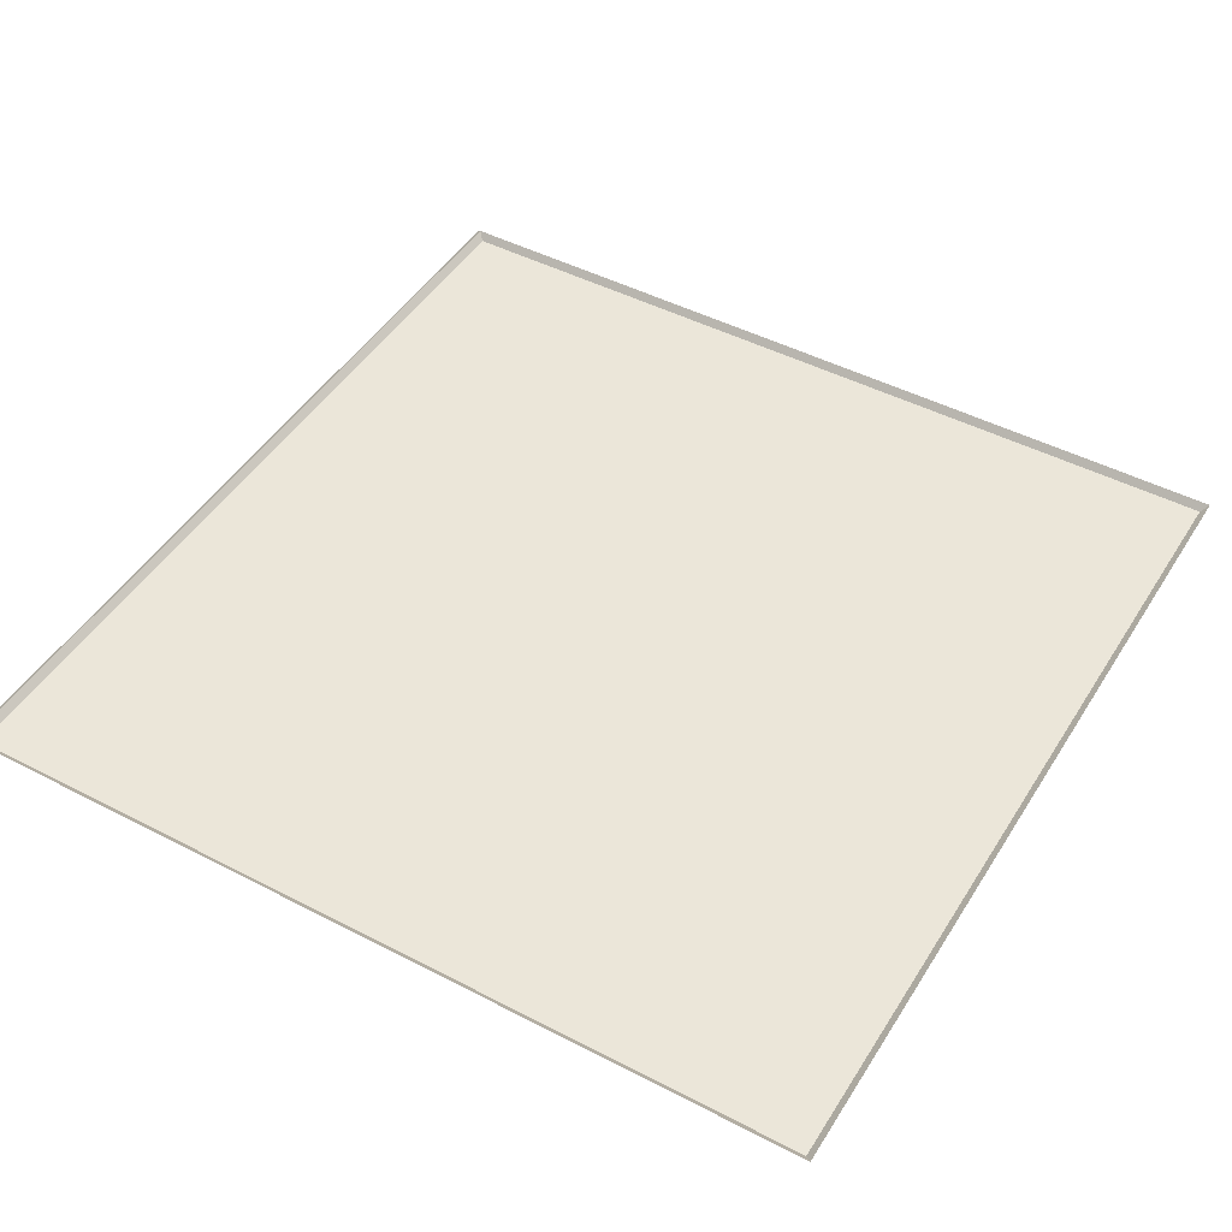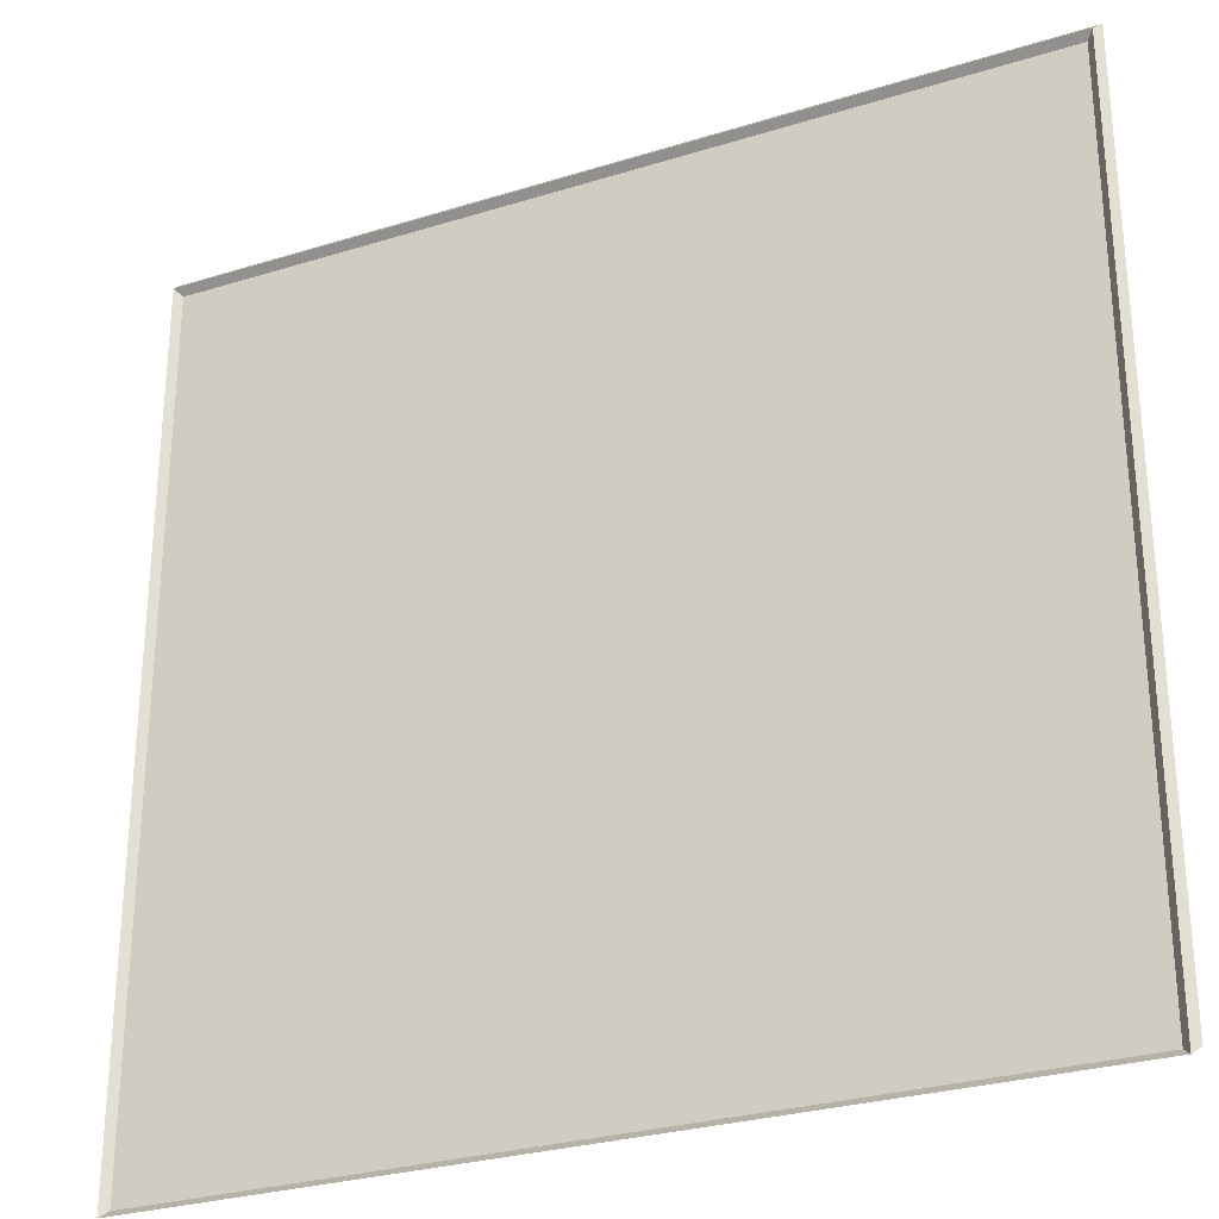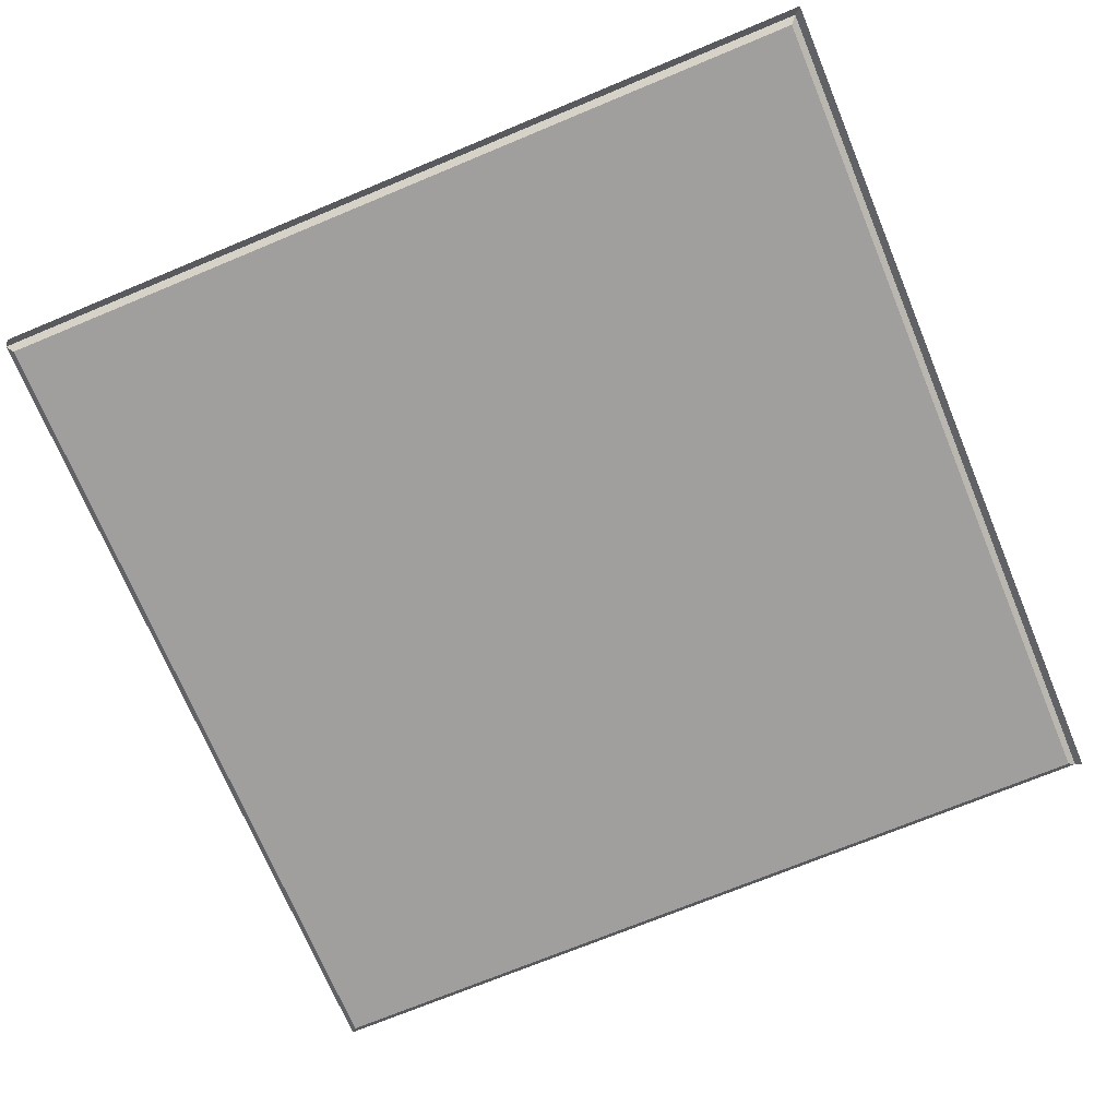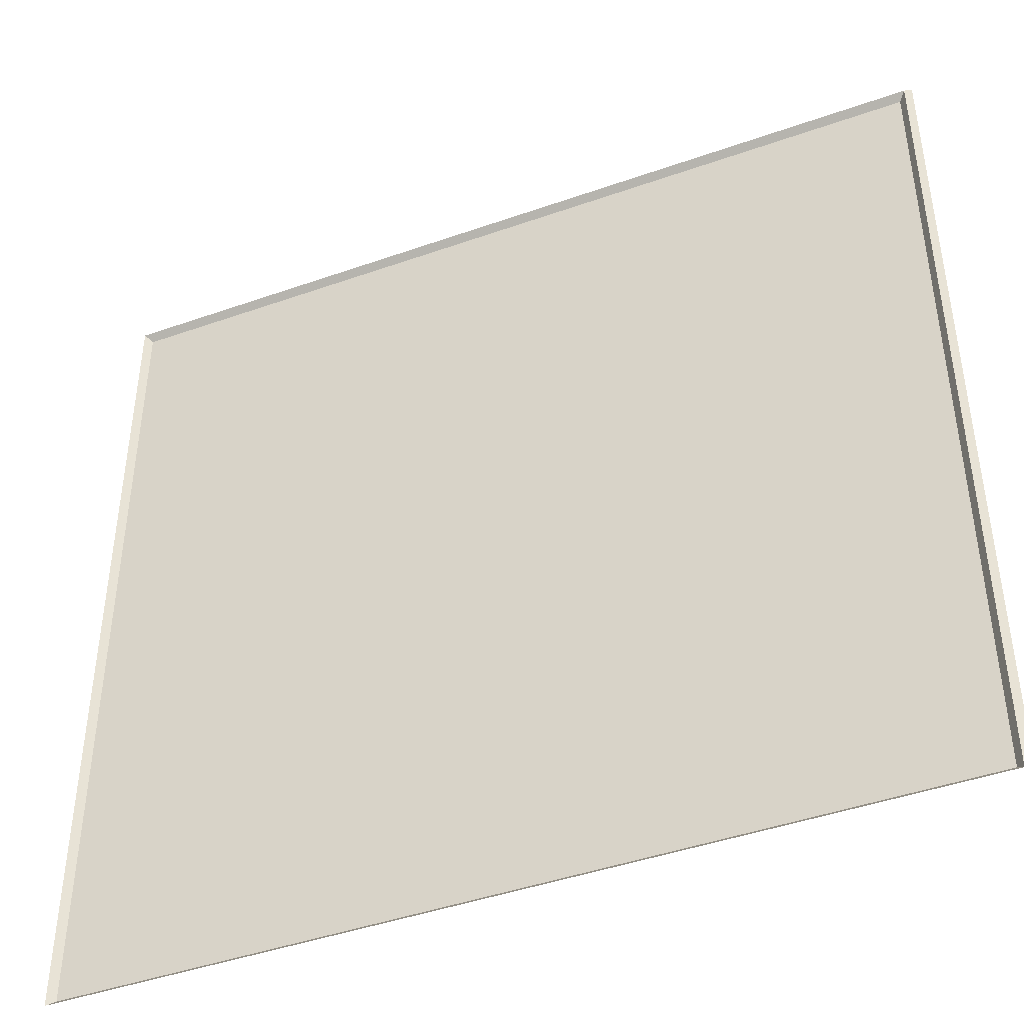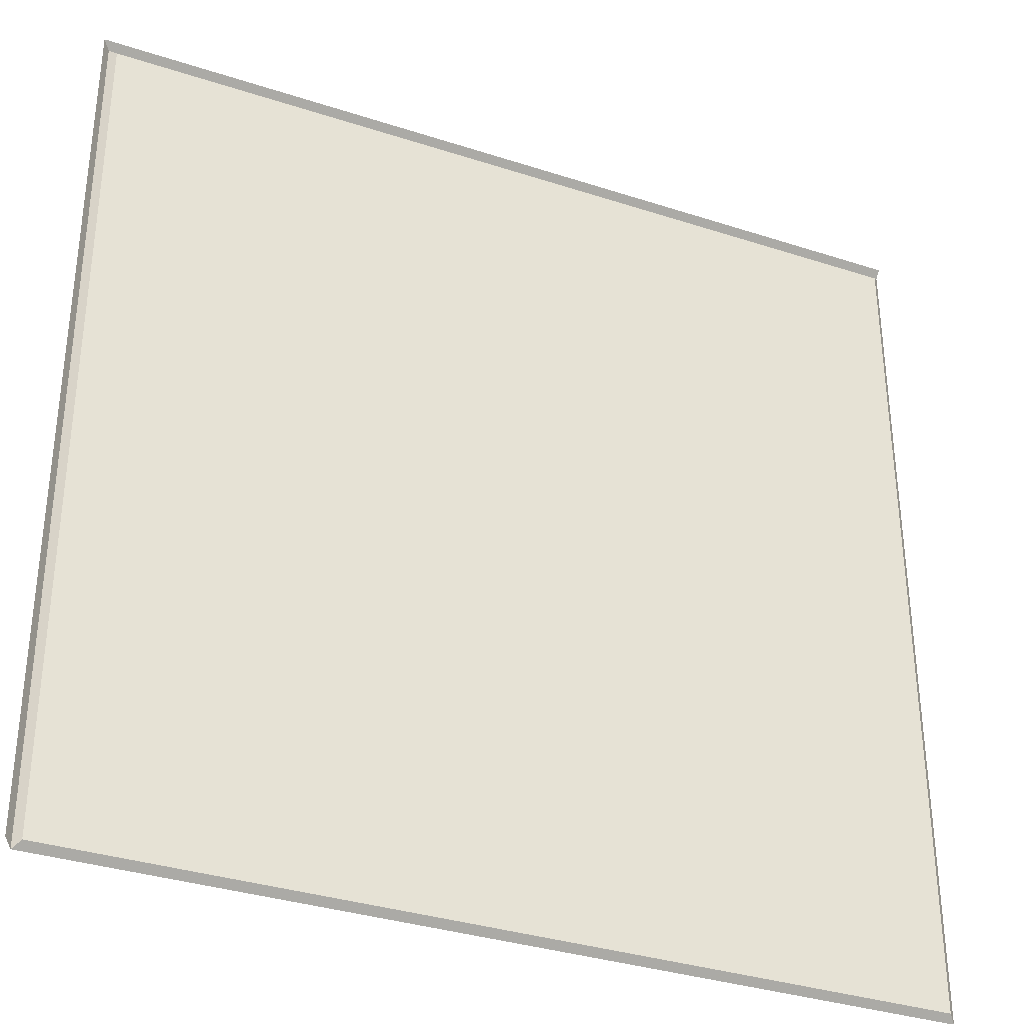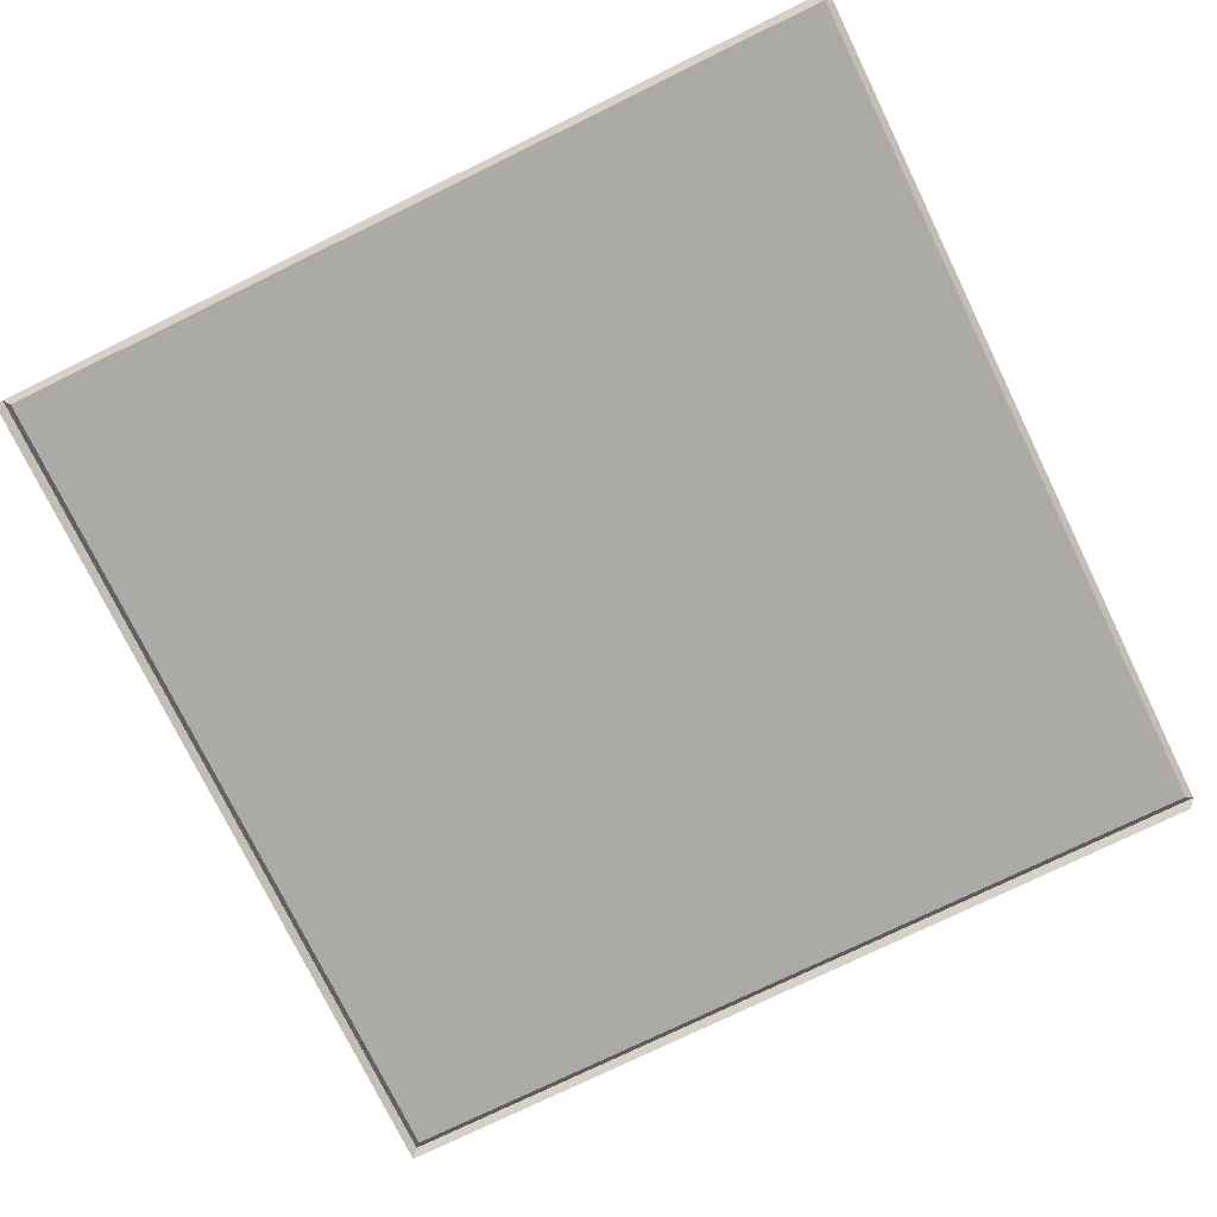
<metadata>
{"format":"obj","ext":"obj","renderer":"f3d","projection":"perspective","resolution":1024,"background":"white","views":[{"elev":46.9,"azim":120.5,"up":"+Y"},{"elev":-28.3,"azim":-154.8,"up":"+Z"},{"elev":-71.4,"azim":-67.4,"up":"+Y"},{"elev":-44.1,"azim":-157.5,"up":"+Z"},{"elev":-34.2,"azim":-23.8,"up":"+Z"},{"elev":-75.8,"azim":116.0,"up":"+Y"}]}
</metadata>
<code>
v 0.4922 0 -0.4922
v 0.4922 0 0.4844
v -0.4844 0 0.4844
v -0.4844 0 -0.4922
v -0.4922 0.007812 -0.5
v 0.5 0.007812 -0.5
v 0.5 0.007812 0.4922
v -0.4922 0.007812 0.4922
v -0.5 0 0.5
v -0.5 0 -0.4922
v 0.4922 0 0.5
v 0.5 0 0.5
f 1 2 3
f 1 3 4
f 1 4 5
f 1 5 6
f 1 6 2
f 2 6 7
f 2 7 3
f 3 7 8
f 3 8 4
f 4 8 5
f 5 8 9
f 5 9 10
f 11 9 8
f 11 8 7
f 11 7 12

</code>
